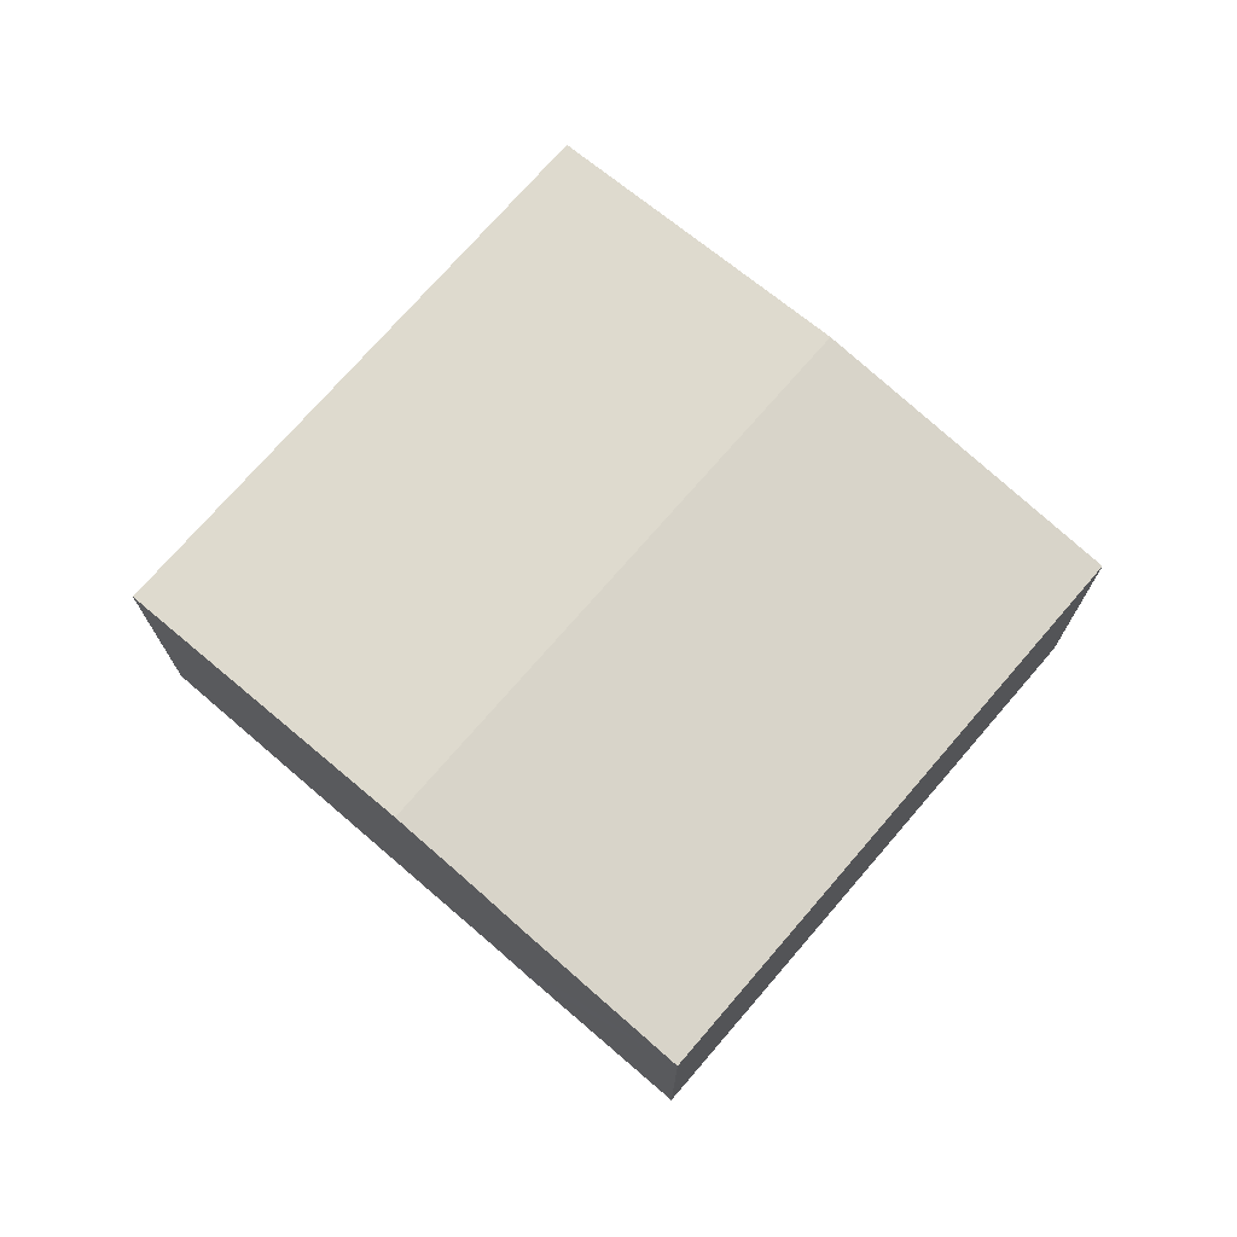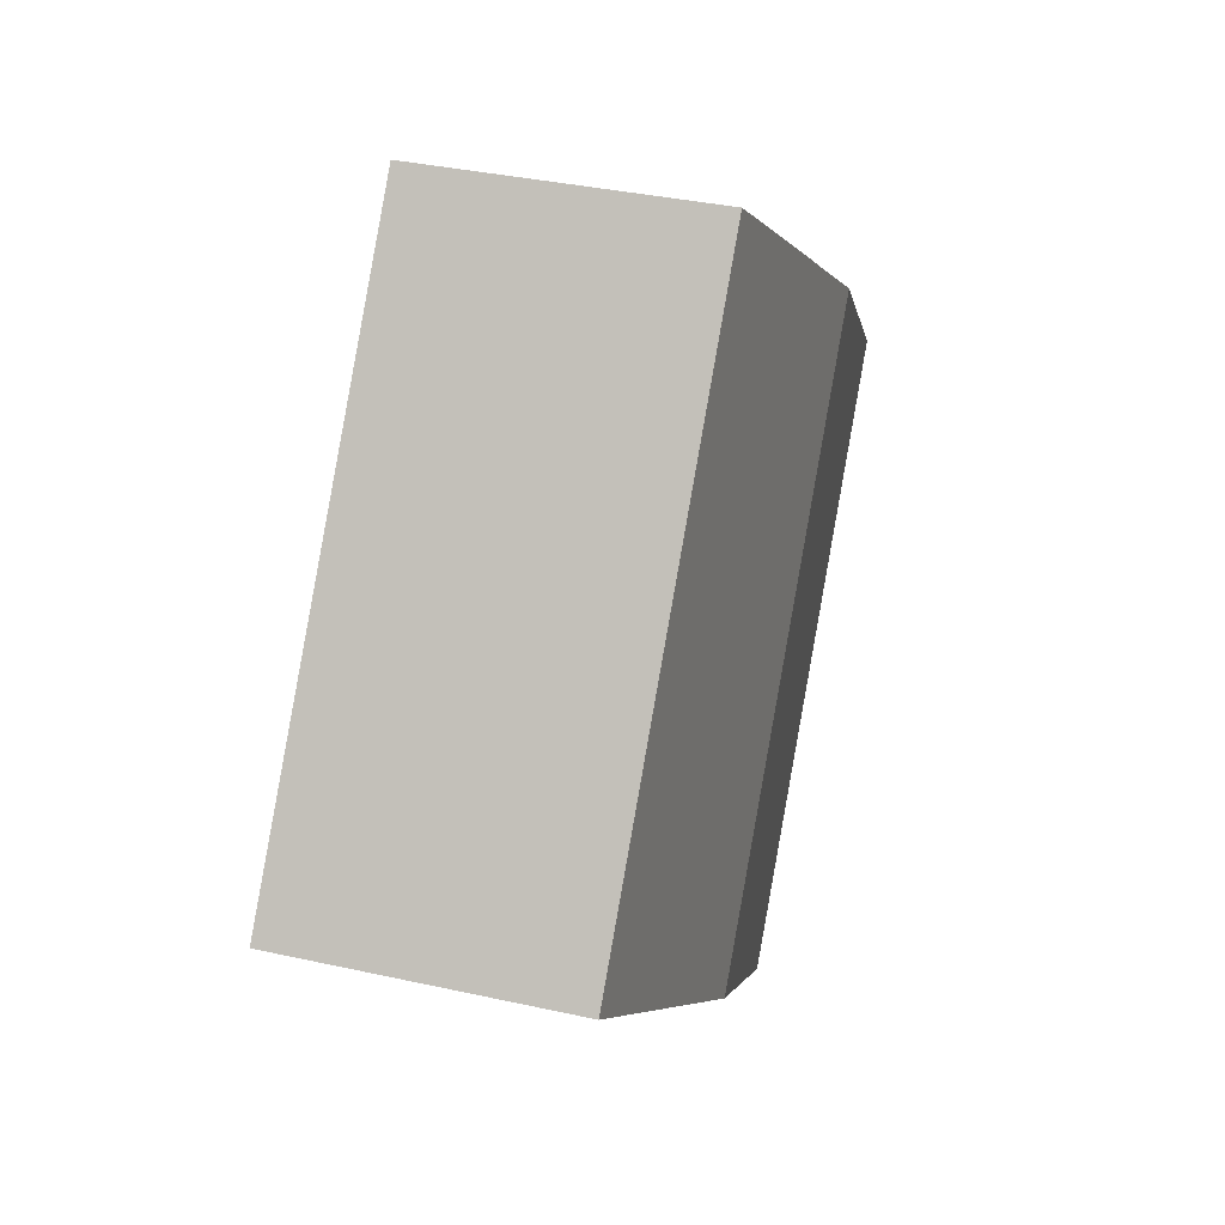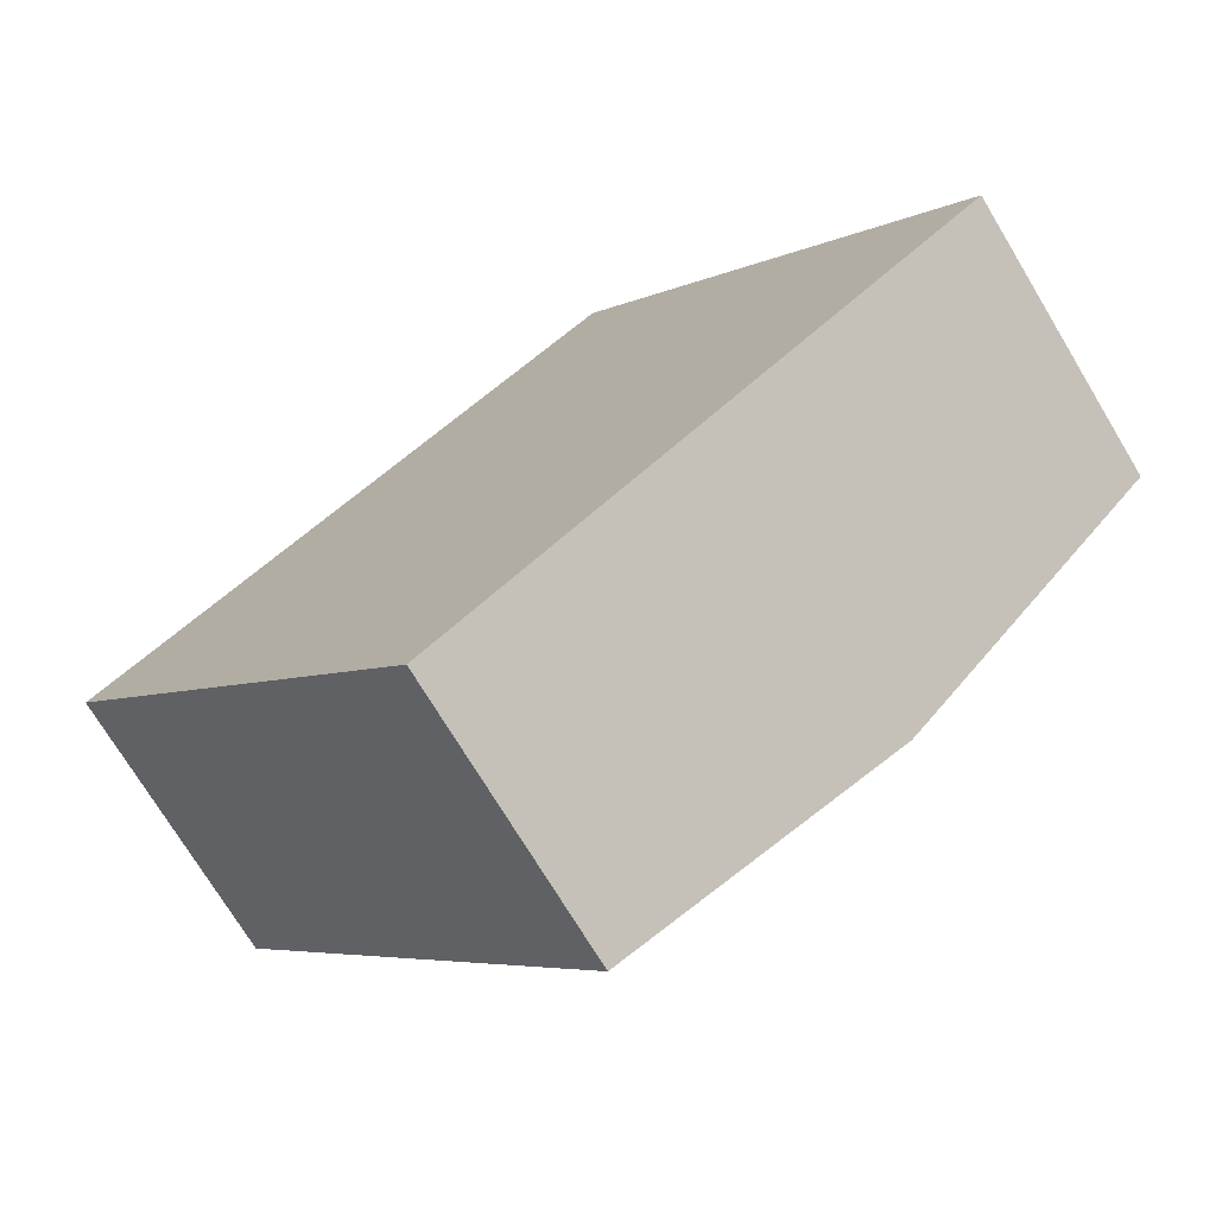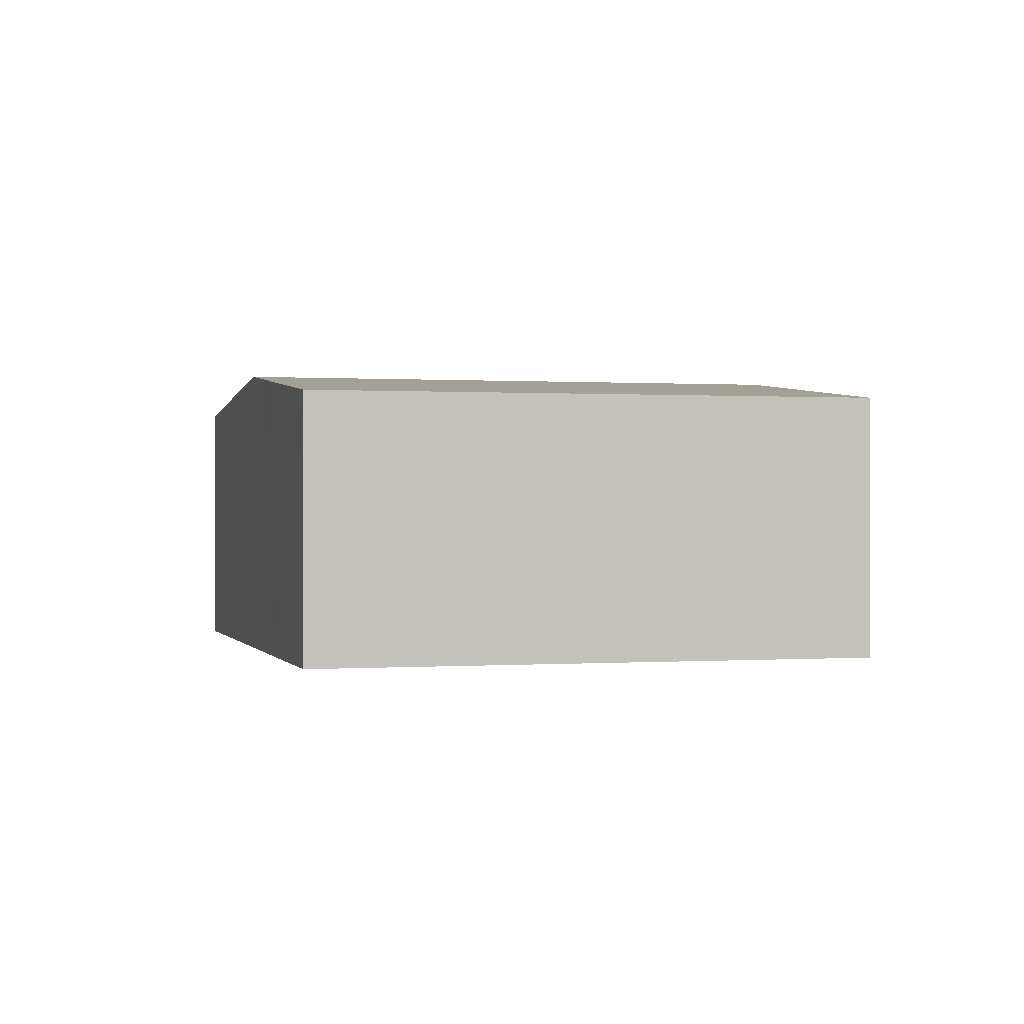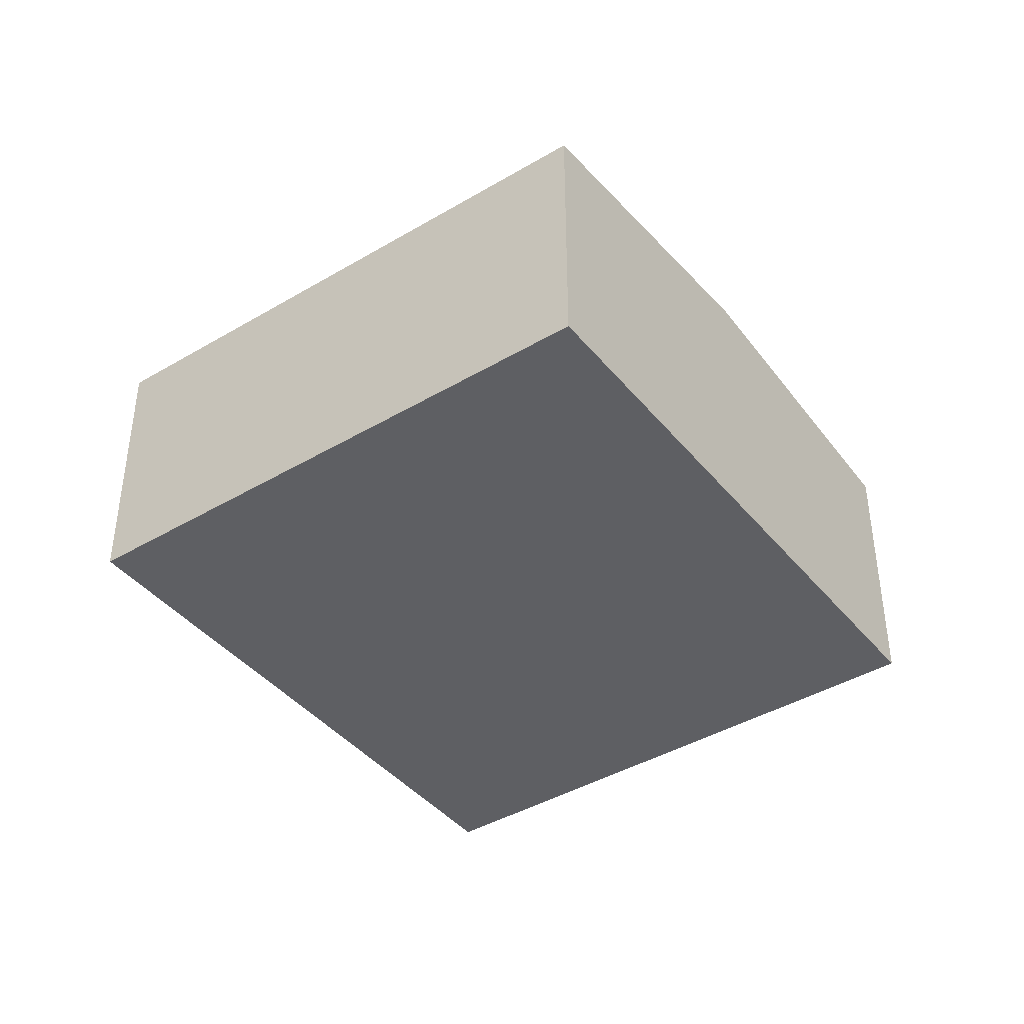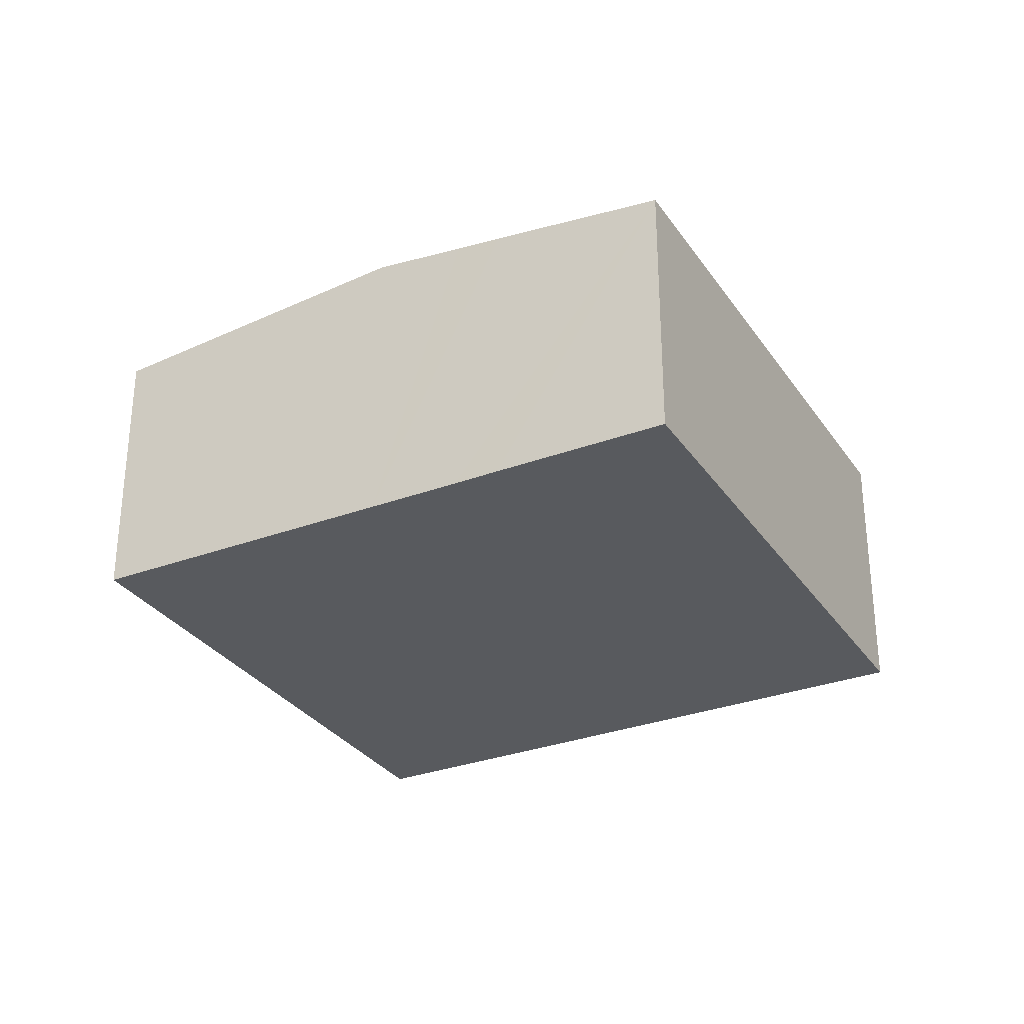
<metadata>
{"format":"obj","ext":"obj","renderer":"f3d","projection":"perspective","resolution":1024,"background":"white","views":[{"elev":73.3,"azim":3.0,"up":"+Y"},{"elev":35.4,"azim":106.5,"up":"+Z"},{"elev":-73.0,"azim":31.1,"up":"+Z"},{"elev":0.2,"azim":36.9,"up":"+Y"},{"elev":-41.5,"azim":87.8,"up":"+Y"},{"elev":-30.8,"azim":-9.6,"up":"+Y"}]}
</metadata>
<code>
v  0 6.803 4.166e-16
v  15.65 7.585 -6.887
v  9.222 6.803 -11.88
v  6.447 7.585 4.976
v  22.08 6.803 -1.89
v  7.921 7.406 6.113
v  8.343 7.355 6.439
v  9.286 7.24 7.182
v  12.89 6.803 9.96
v  9.222 7.277e-16 -11.88
v  0 0 0
v  6.447 -3.047e-16 4.976
v  7.921 -3.743e-16 6.113
v  8.343 -3.943e-16 6.439
v  9.286 -4.398e-16 7.182
v  12.89 -6.099e-16 9.96
v  22.08 1.157e-16 -1.89
v  15.65 4.217e-16 -6.887
g defaultobject
f 1 2 3
f 2 1 4
f 4 5 2
f 5 4 6
f 5 6 7
f 5 7 8
f 5 8 9
f 10 1 3
f 1 10 11
f 11 4 1
f 4 11 12
f 4 12 6
f 6 12 7
f 7 12 8
f 8 12 9
f 9 12 13
f 9 13 14
f 9 14 15
f 9 15 16
f 16 5 9
f 5 16 17
f 2 10 3
f 10 2 18
f 18 2 5
f 18 5 17
f 15 17 16
f 17 15 18
f 18 15 14
f 18 14 13
f 18 13 12
f 18 12 11
f 18 11 10

</code>
